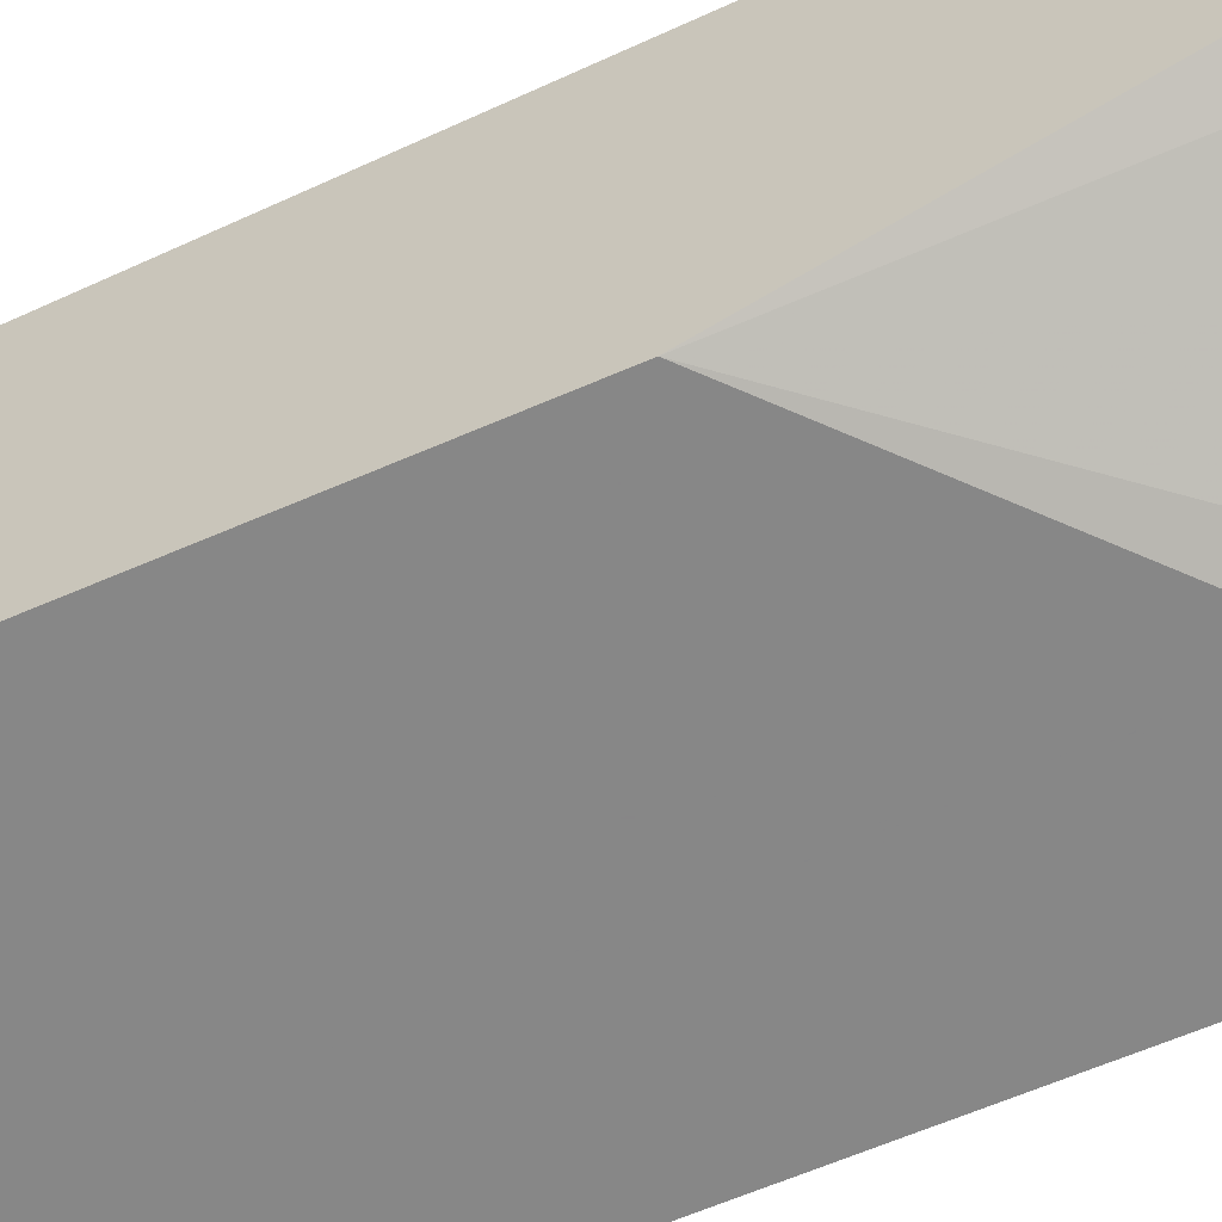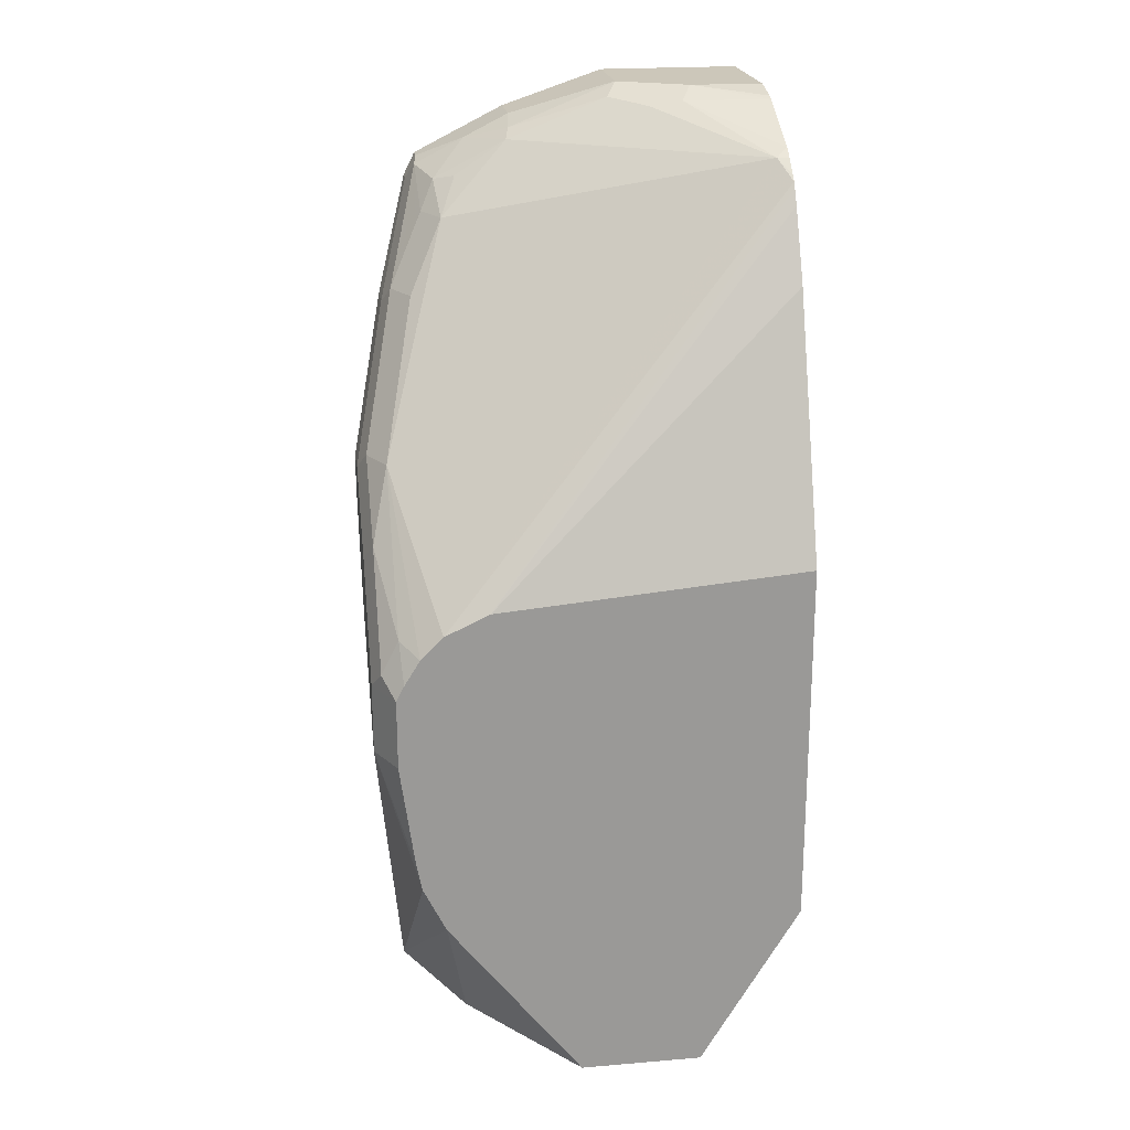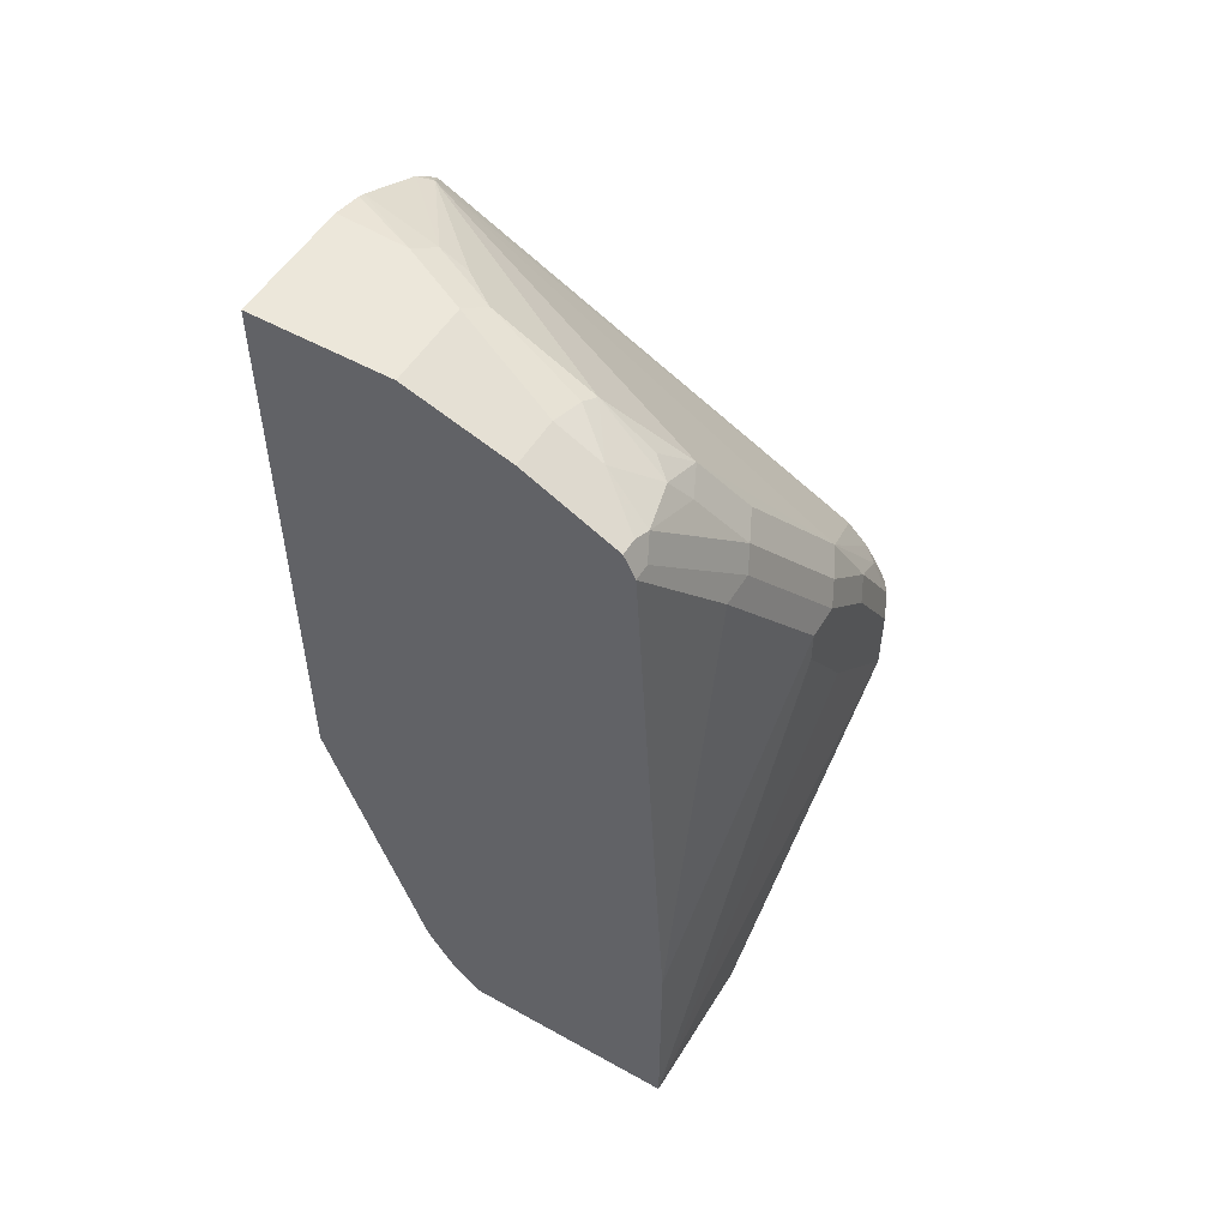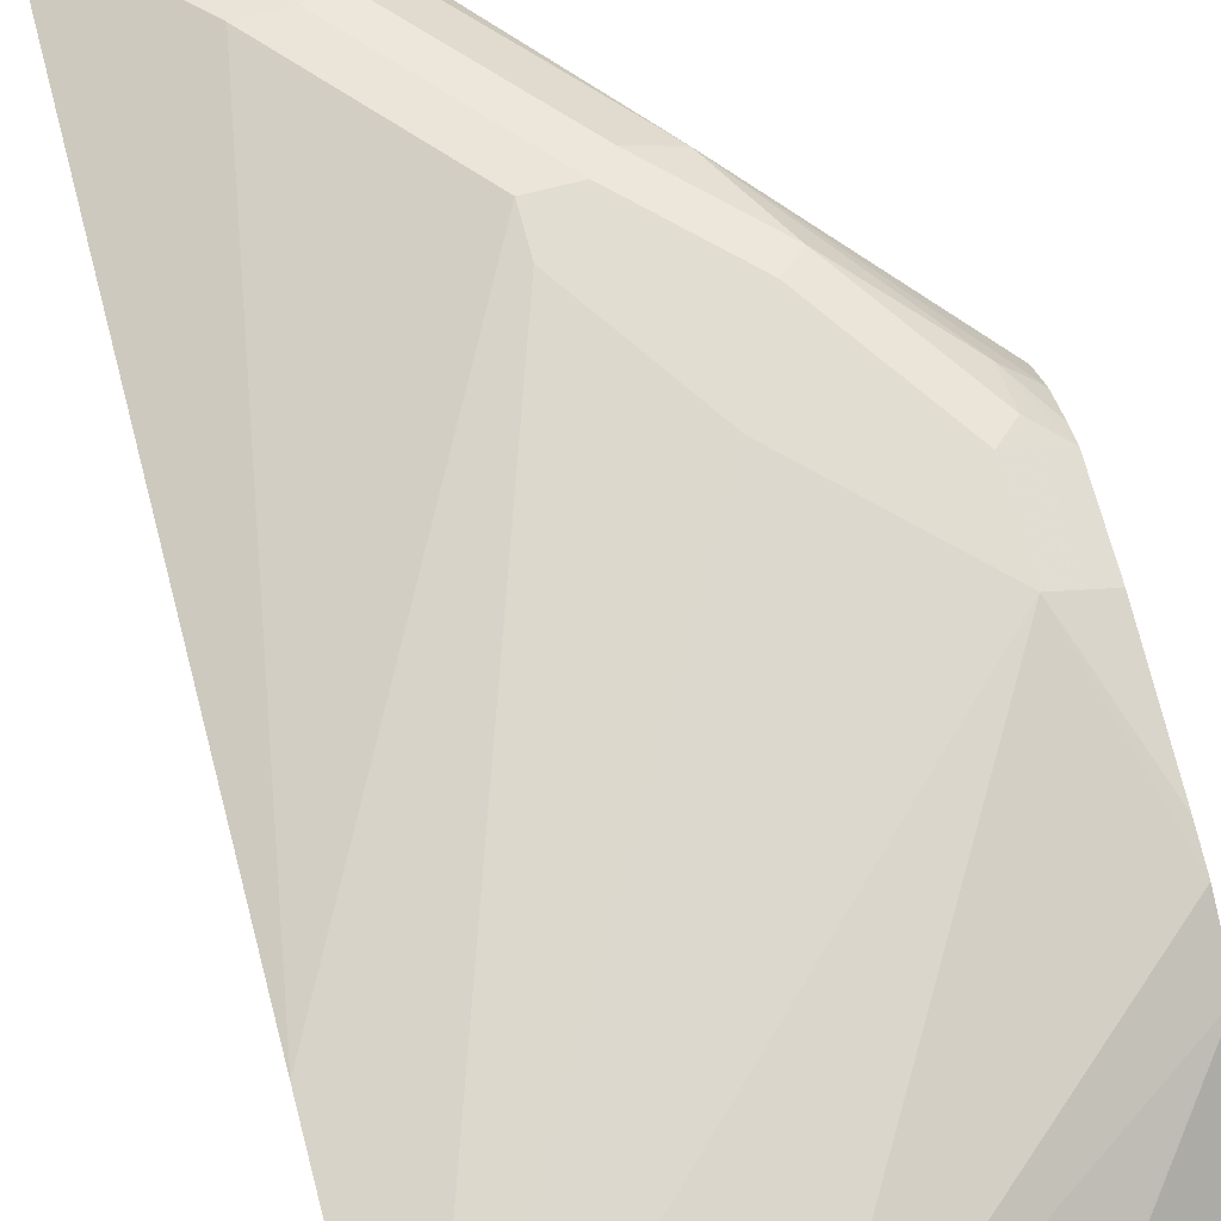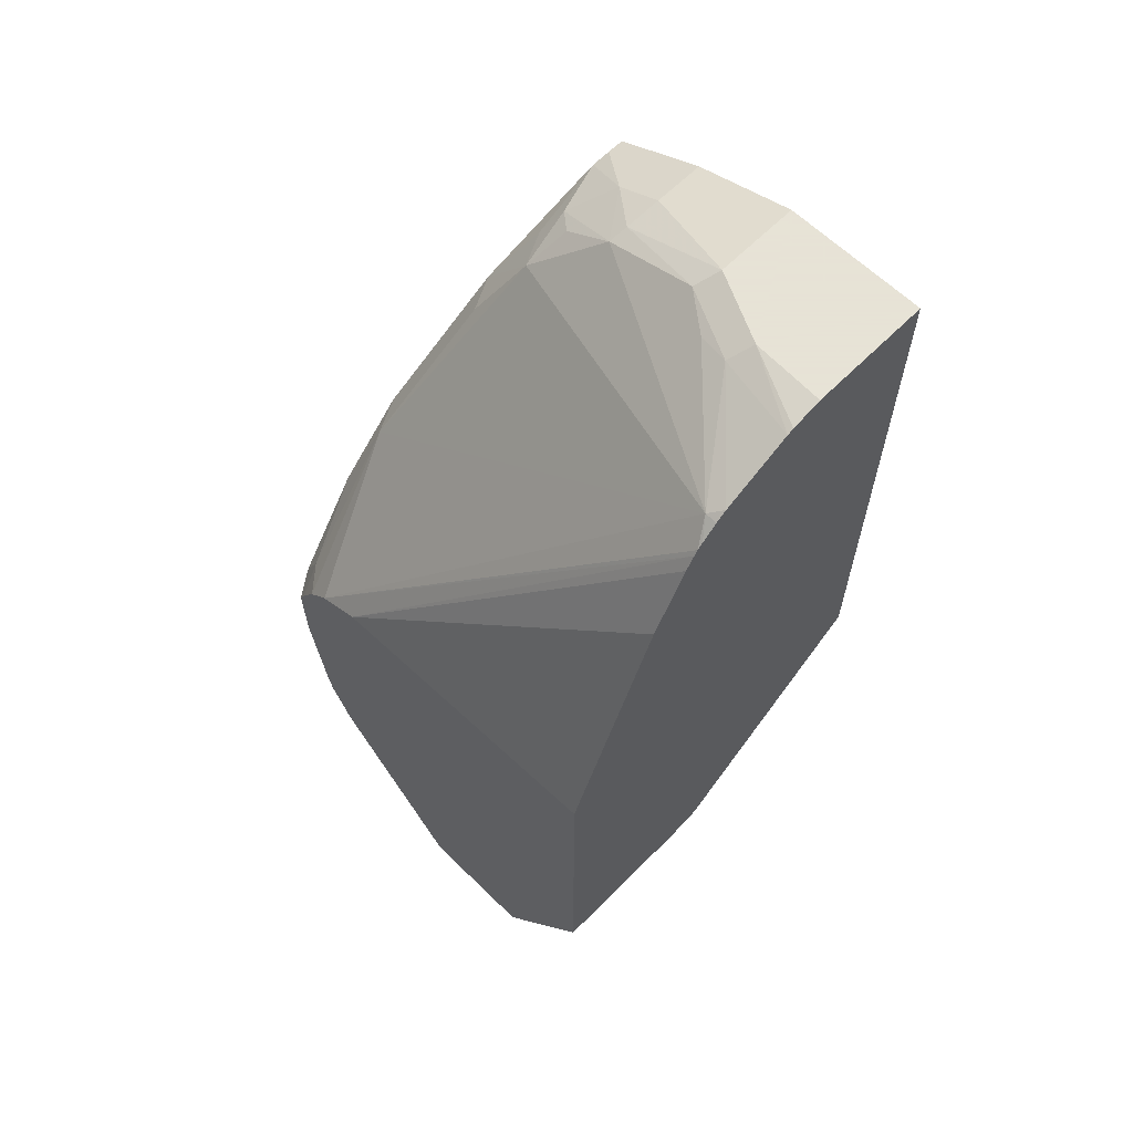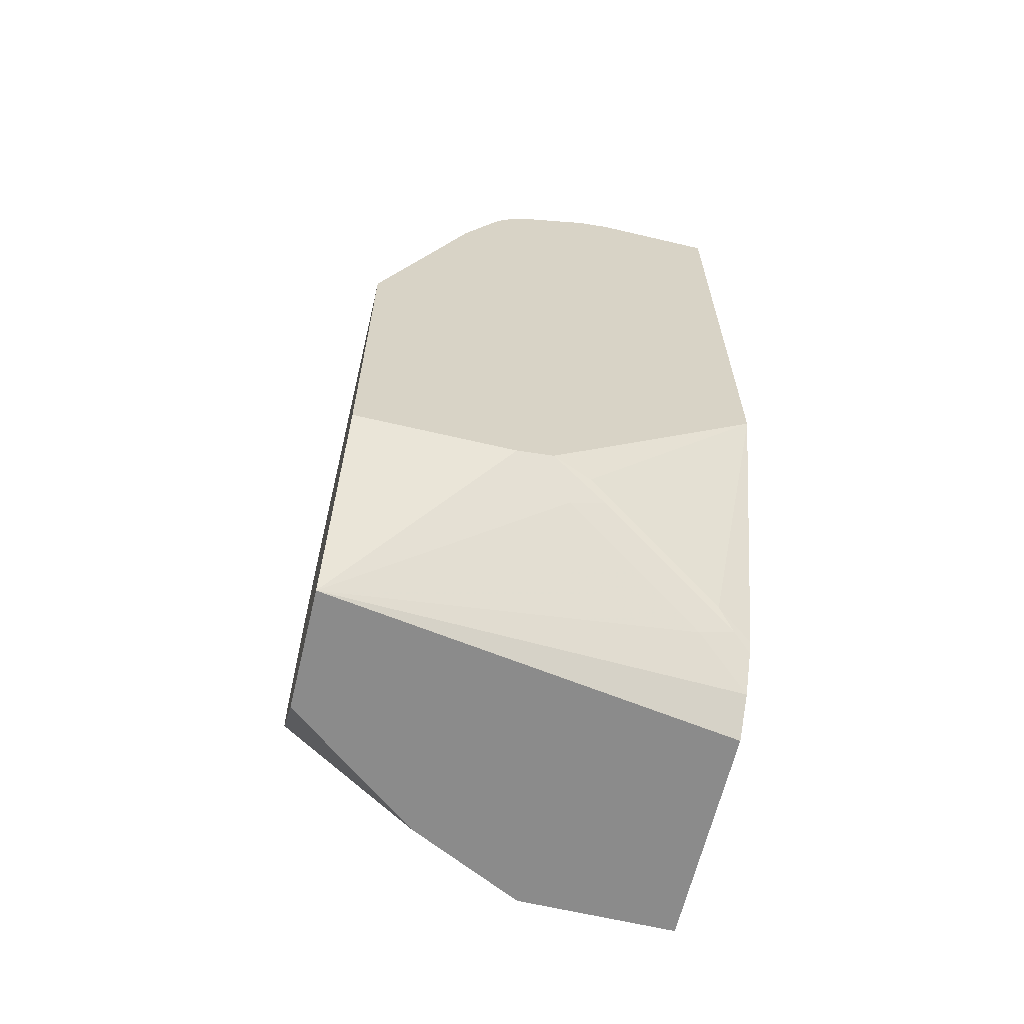
<metadata>
{"format":"obj","ext":"obj","renderer":"f3d","projection":"perspective","resolution":1024,"background":"white","views":[{"elev":-62.3,"azim":113.9,"up":"+Y"},{"elev":21.3,"azim":-98.4,"up":"+Z"},{"elev":52.9,"azim":120.9,"up":"+Z"},{"elev":68.6,"azim":165.4,"up":"+Y"},{"elev":62.8,"azim":-45.4,"up":"+Z"},{"elev":-63.9,"azim":-13.4,"up":"+Z"}]}
</metadata>
<code>
v -0.2206 0.361 0.1404
v -0.01018 0.341 -0.06378
v -0.1003 0.341 -0.06378
v -0.2443 0.3377 0.06349
v -0.2443 0.341 0.08024
v -0.234 0.3543 0.1404
v -0.2206 0.361 0.1806
v -0.1604 0.361 0.2006
v -0.01018 0.341 0.07037
v -0.01018 0.2124 -0.06378
v -0.1204 0.361 0.2607
v -0.1113 0.3355 -0.06378
v -0.2443 0.3245 0.03654
v -0.2443 0.3492 0.1404
v -0.234 0.3543 0.1806
v -0.2306 0.356 0.1905
v -0.1905 0.356 0.2507
v -0.1805 0.361 0.2407
v -0.1204 0.361 0.2808
v -0.06019 0.341 0.361
v -0.01018 0.3209 0.4212
v -0.2443 0.1757 -0.06378
v -0.01018 0.1939 -0.04676
v -0.127 0.3276 -0.06378
v -0.1647 0.3087 -0.06378
v -0.1671 0.3075 -0.06378
v -0.2443 0.2467 -0.06378
v -0.2443 0.3492 0.1806
v -0.2306 0.346 0.2106
v -0.1705 0.346 0.2908
v -0.1705 0.356 0.2707
v -0.1404 0.361 0.2808
v -0.08024 0.341 0.361
v -0.02006 0.3209 0.4212
v -0.0301 0.3159 0.4312
v -0.01018 0.3142 0.4345
v -0.04013 0.1738 -0.02669
v -0.08024 0.1538 -0.006683
v -0.1204 0.1337 0.01338
v -0.1535 0.1183 0.03115
v -0.2443 0.1183 0.03115
v -0.01018 0.18 -0.02664
v -0.02006 0.173 -0.02002
v -0.2443 0.3446 0.1897
v -0.2443 0.3355 0.2042
v -0.1504 0.356 0.2908
v -0.2443 0.3227 0.217
v -0.1504 0.1254 0.4513
v -0.09028 0.3059 0.4111
v -0.1103 0.3259 0.371
v -0.09028 0.3359 0.371
v -0.02006 0.3142 0.4345
v -0.0702 0.3159 0.4111
v -0.06019 0.3075 0.4279
v -0.04013 0.2875 0.4479
v -0.01018 0.3008 0.4412
v -0.06019 0.1529 4.057e-05
v -0.1003 0.1329 0.02011
v -0.1326 0.1183 0.03499
v -0.2443 0.1183 0.2437
v -0.01018 0.1767 -0.02002
v -0.0301 0.1655 -0.009992
v -0.2443 0.2972 0.2288
v -0.1646 0.1183 0.4371
v -0.1625 0.1183 0.4402
v -0.1594 0.1183 0.4433
v -0.1504 0.1183 0.4513
v -0.1442 0.1183 0.4558
v -0.09362 0.1671 0.4747
v -0.09028 0.1855 0.4713
v -0.0702 0.2658 0.4513
v -0.0702 0.2958 0.4312
v -0.02006 0.3008 0.4412
v -0.06019 0.2632 0.4563
v -0.04013 0.2607 0.4613
v -0.01018 0.2807 0.4513
v -0.0702 0.1454 0.01007
v -0.1103 0.1254 0.03014
v -0.01018 0.1183 0.1445
v -0.1897 0.1183 0.3885
v -0.1696 0.1183 0.4287
v -0.1041 0.1183 0.4759
v -0.08024 0.1605 0.4814
v -0.06019 0.2006 0.4814
v -0.07355 0.2073 0.4747
v -0.01018 0.2607 0.4613
v -0.01018 0.1183 0.4814
v -0.1003 0.1183 0.4773
v -0.08228 0.1183 0.4814
v -0.01018 0.2006 0.4814
f 40 81 80
f 40 68 67
f 40 67 66
f 40 88 82
f 40 66 65
f 40 65 64
f 40 64 81
f 40 82 68
f 40 80 60
f 47 65 48
f 42 61 43
f 43 61 62
f 43 62 57
f 47 63 64
f 47 64 65
f 48 65 66
f 40 89 88
f 48 66 67
f 40 60 41
f 40 87 89
f 33 51 35
f 40 59 79
f 48 67 68
f 31 46 32
f 32 46 51
f 32 51 33
f 33 35 34
f 35 52 36
f 35 51 53
f 35 53 54
f 40 79 87
f 35 54 55
f 36 52 73
f 36 73 56
f 37 43 38
f 38 43 57
f 38 57 39
f 39 57 58
f 39 58 59
f 39 59 40
f 35 55 52
f 48 68 69
f 75 84 90
f 48 70 71
f 68 82 69
f 69 82 83
f 69 83 84
f 69 84 85
f 69 85 70
f 70 85 71
f 71 85 74
f 73 75 76
f 63 81 64
f 74 85 84
f 30 51 46
f 75 90 86
f 75 86 76
f 77 79 78
f 82 88 83
f 83 88 89
f 83 89 87
f 83 90 84
f 74 84 75
f 63 80 81
f 62 79 77
f 61 79 62
f 48 71 49
f 49 71 72
f 49 72 54
f 49 54 53
f 49 53 51
f 49 51 50
f 52 55 73
f 54 72 71
f 54 71 55
f 55 71 74
f 55 74 75
f 55 75 73
f 56 73 76
f 57 62 77
f 57 77 58
f 58 77 78
f 58 78 59
f 59 78 79
f 60 80 63
f 48 69 70
f 30 50 51
f 83 87 90
f 30 48 49
f 2 23 10
f 2 10 22
f 2 22 27
f 2 27 26
f 2 26 25
f 2 25 24
f 2 24 12
f 2 12 3
f 2 42 23
f 2 8 11
f 2 19 9
f 3 12 13
f 3 13 4
f 4 13 27
f 4 27 22
f 4 22 41
f 4 41 60
f 4 60 63
f 2 11 19
f 4 63 47
f 2 61 42
f 2 87 79
f 1 2 3
f 1 3 4
f 1 4 5
f 1 6 15
f 1 15 7
f 1 7 18
f 1 18 32
f 1 32 19
f 2 79 61
f 1 19 11
f 1 8 2
f 2 9 21
f 2 21 36
f 2 36 56
f 2 56 76
f 2 76 86
f 2 86 90
f 2 90 87
f 1 11 8
f 4 47 45
f 1 5 6
f 4 44 28
f 19 33 20
f 20 33 34
f 20 34 21
f 21 34 35
f 21 35 36
f 22 23 37
f 22 37 38
f 22 38 39
f 22 39 40
f 22 40 41
f 23 42 43
f 23 43 37
f 28 44 29
f 29 44 45
f 29 45 30
f 30 46 31
f 30 45 47
f 30 47 48
f 4 45 44
f 19 32 33
f 17 29 30
f 30 49 50
f 17 31 32
f 17 32 18
f 4 14 5
f 6 14 28
f 6 28 15
f 7 15 16
f 7 16 17
f 7 17 18
f 9 19 20
f 9 20 21
f 5 14 6
f 12 24 13
f 17 30 31
f 10 23 22
f 16 29 17
f 16 28 29
f 4 28 14
f 15 28 16
f 13 26 27
f 13 25 26
f 13 24 25

</code>
